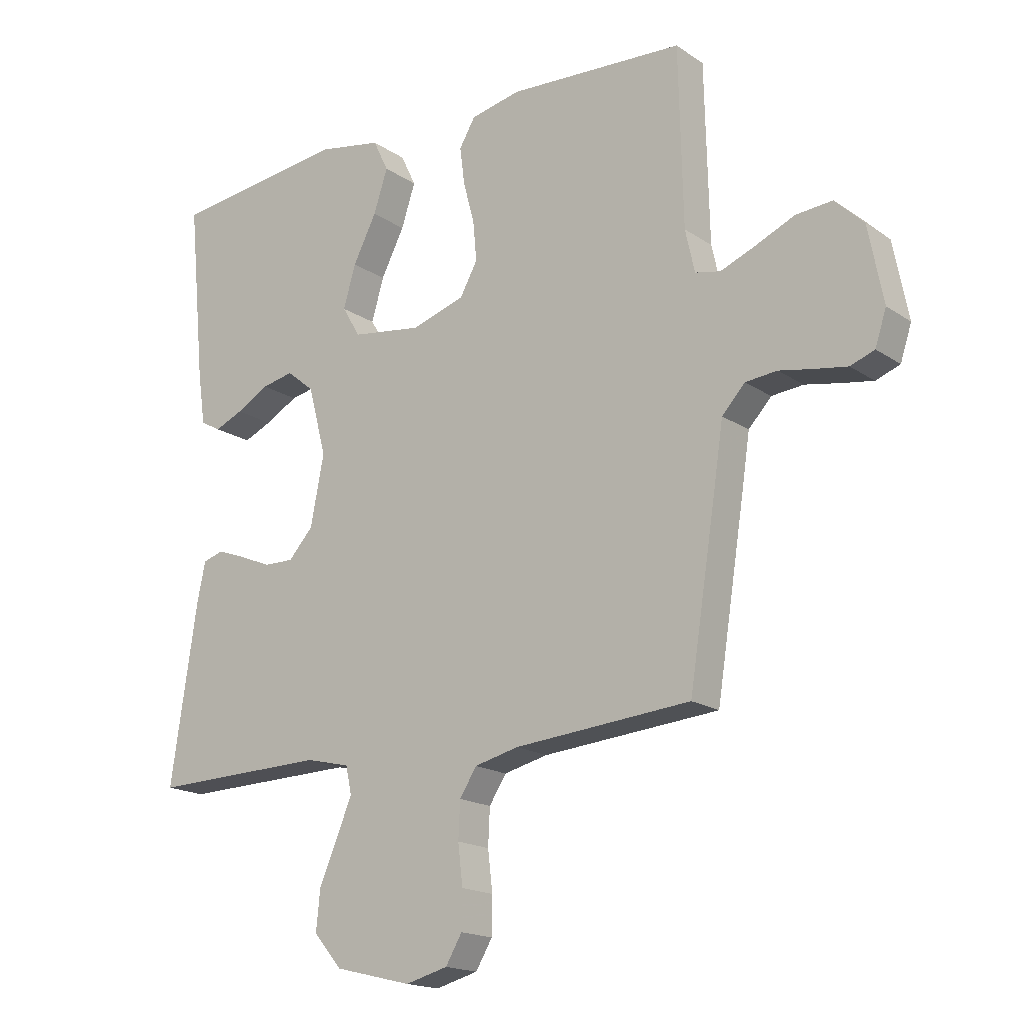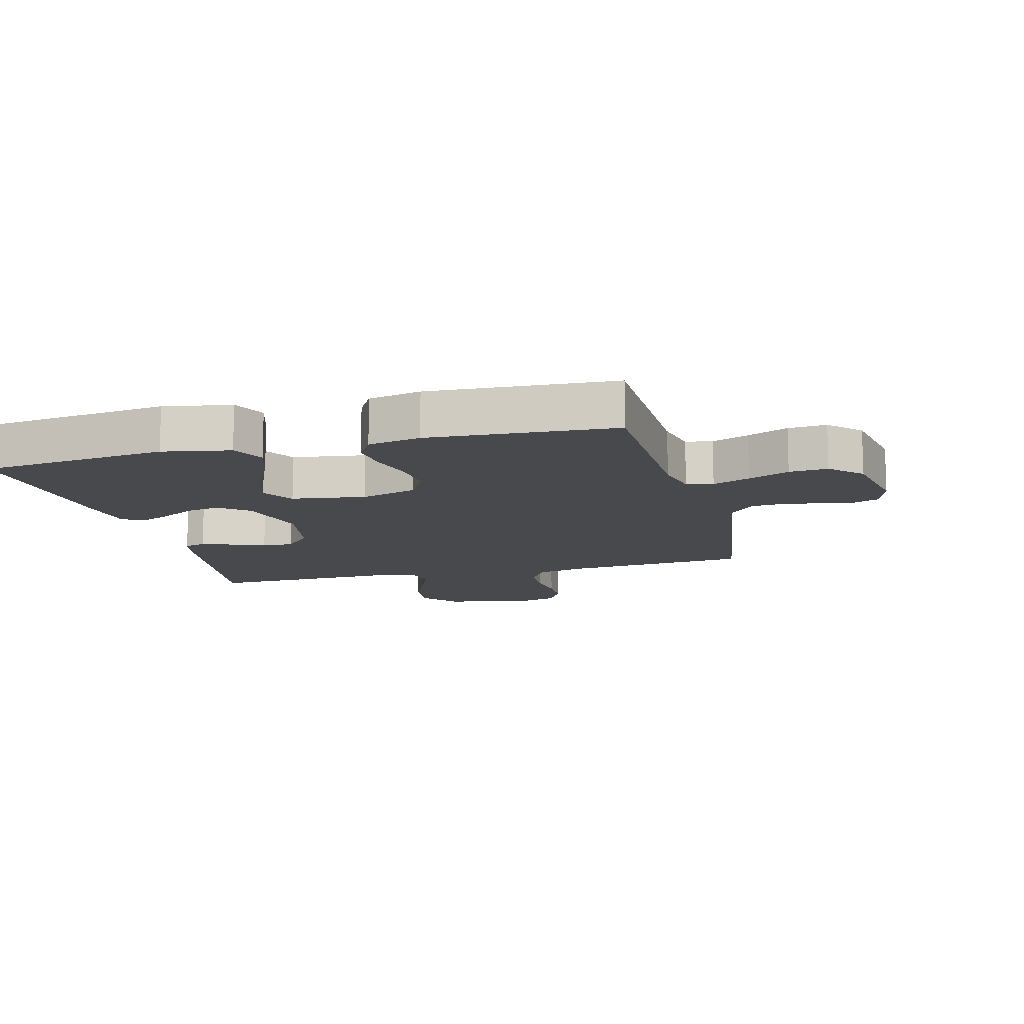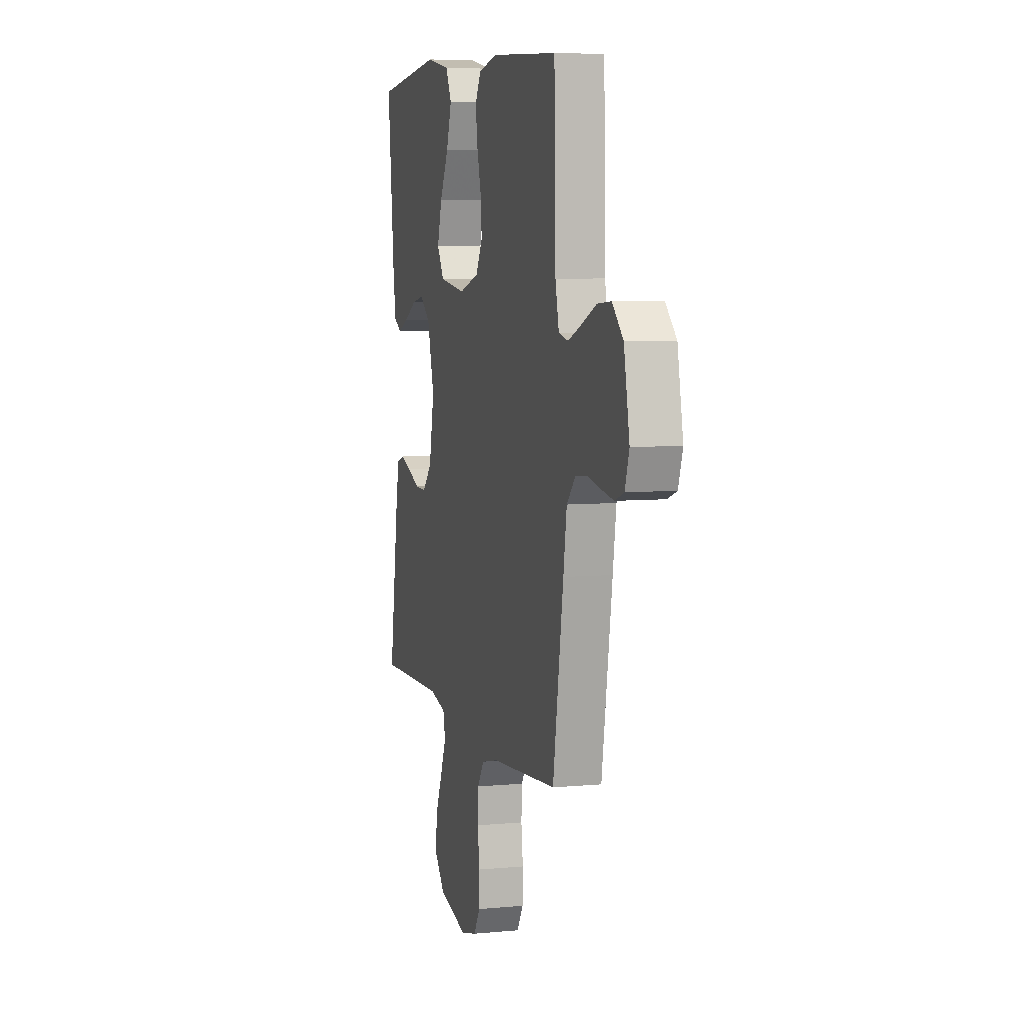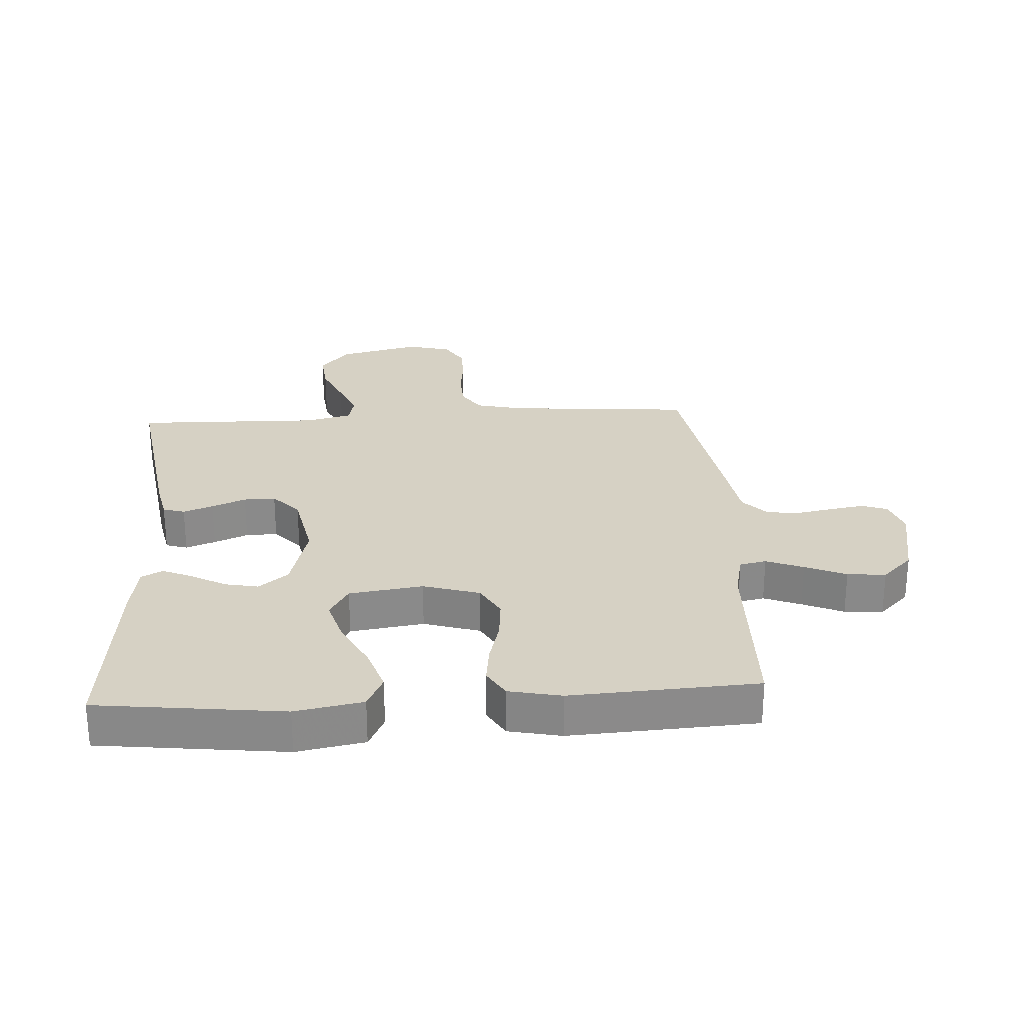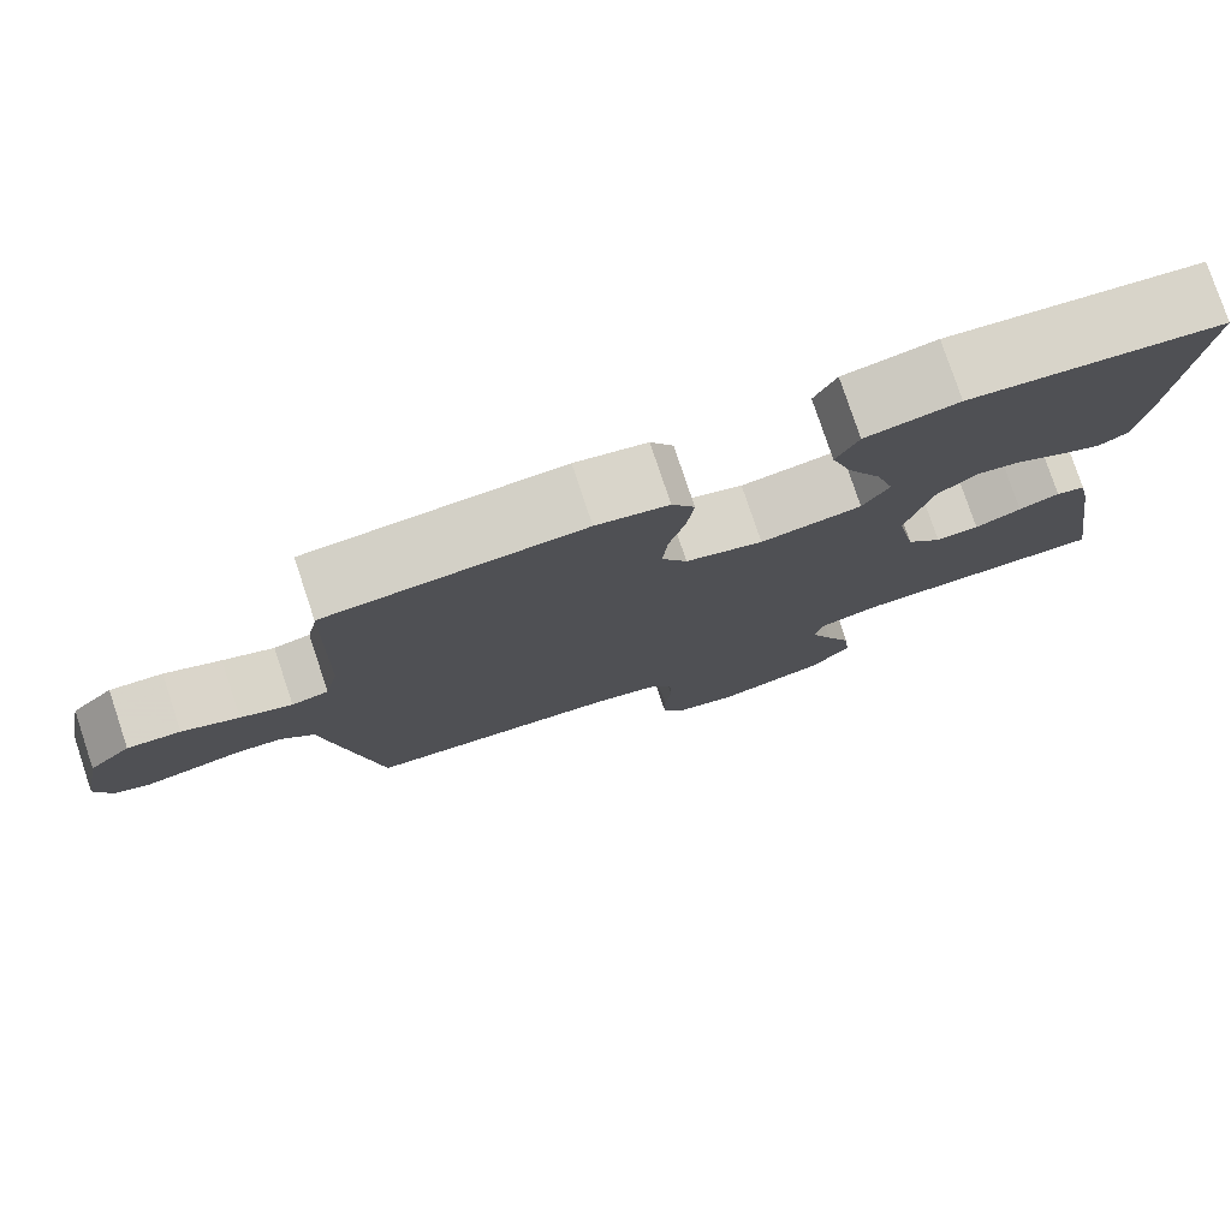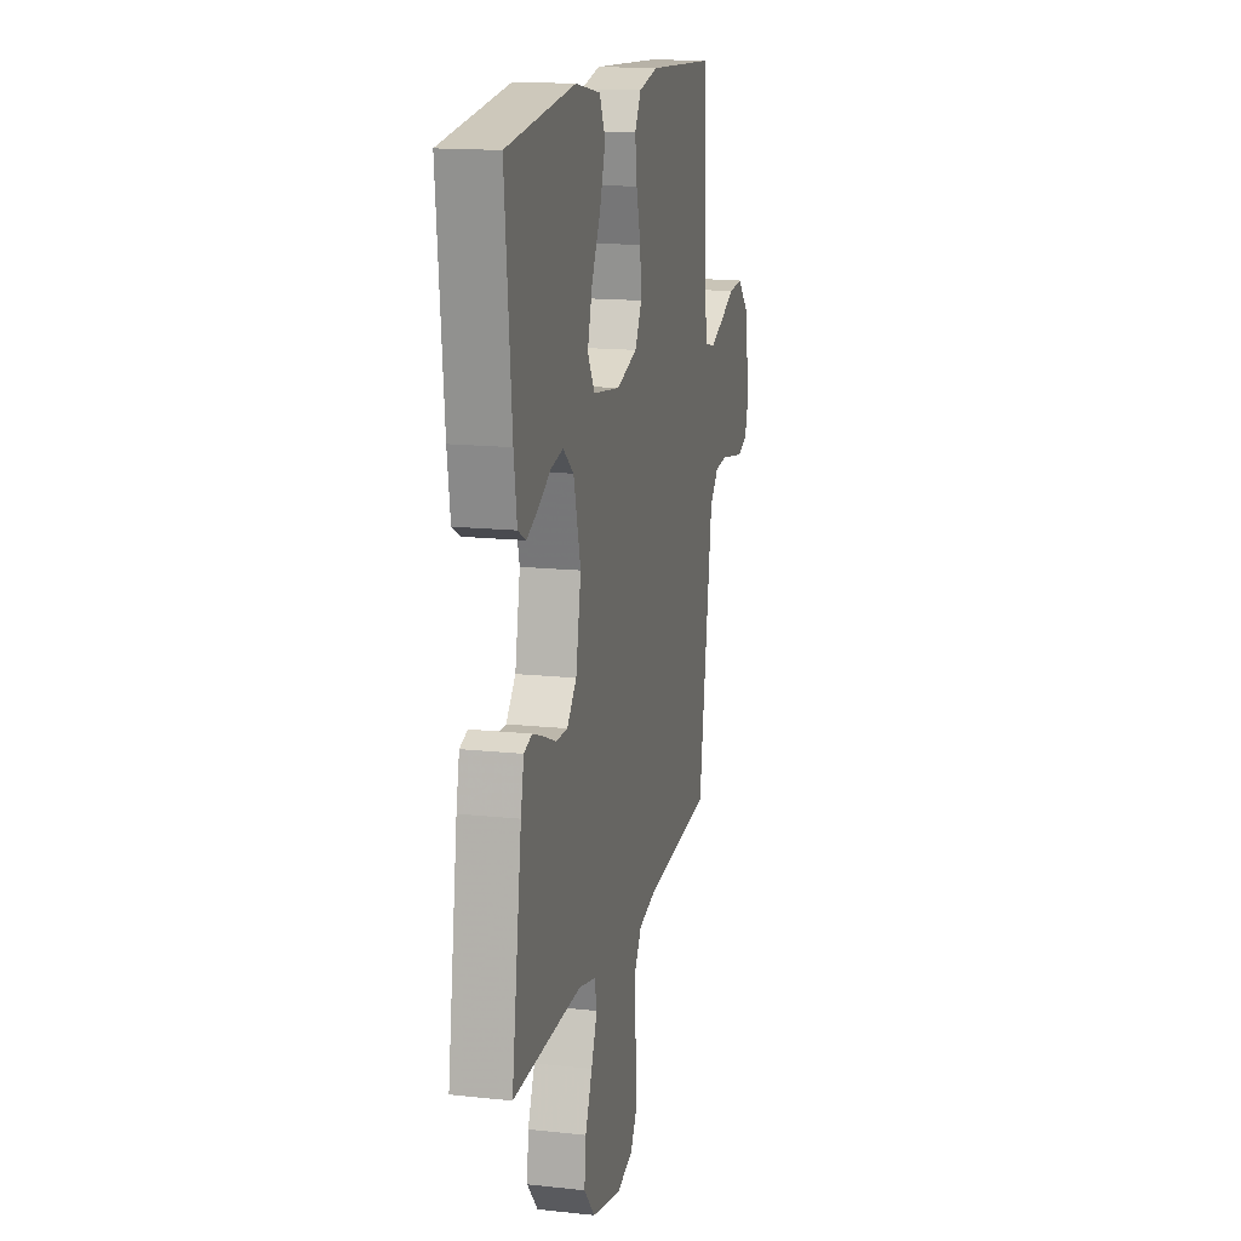
<metadata>
{"format":"obj","ext":"obj","renderer":"f3d","projection":"perspective","resolution":1024,"background":"white","views":[{"elev":-17.5,"azim":37.5,"up":"+Z"},{"elev":-12.4,"azim":14.5,"up":"+Y"},{"elev":6.6,"azim":74.4,"up":"+Z"},{"elev":26.8,"azim":-3.5,"up":"+Y"},{"elev":78.4,"azim":161.5,"up":"+Z"},{"elev":15.6,"azim":-77.1,"up":"+Z"}]}
</metadata>
<code>
v 0.5 0.07 0.5
v 0.507 0.07 0.2
v 0.523 0.07 0.128
v 0.566 0.07 0.119
v 0.626 0.07 0.143
v 0.692 0.07 0.172
v 0.754 0.07 0.177
v 0.803 0.07 0.129
v 0.828 0.07 0
v 0.809 0.07 -0.058
v 0.768 0.07 -0.073
v 0.713 0.07 -0.064
v 0.655 0.07 -0.053
v 0.601 0.07 -0.058
v 0.562 0.07 -0.1
v 0.547 0.07 -0.2
v 0.5 0.07 -0.5
v 0.2 0.07 -0.525
v 0.125 0.07 -0.543
v 0.096 0.07 -0.588
v 0.093 0.07 -0.65
v 0.101 0.07 -0.718
v 0.1 0.07 -0.781
v 0.072 0.07 -0.828
v 0 0.07 -0.847
v -0.131 0.07 -0.815
v -0.179 0.07 -0.759
v -0.172 0.07 -0.691
v -0.141 0.07 -0.62
v -0.115 0.07 -0.557
v -0.125 0.07 -0.511
v -0.2 0.07 -0.493
v -0.5 0.07 -0.5
v -0.455 0.07 -0.2
v -0.441 0.07 -0.133
v -0.406 0.07 -0.122
v -0.358 0.07 -0.14
v -0.303 0.07 -0.163
v -0.252 0.07 -0.164
v -0.21 0.07 -0.118
v -0.187 0.07 0
v -0.218 0.07 0.117
v -0.265 0.07 0.155
v -0.319 0.07 0.144
v -0.375 0.07 0.113
v -0.423 0.07 0.092
v -0.458 0.07 0.111
v -0.471 0.07 0.2
v -0.5 0.07 0.5
v -0.2 0.07 0.536
v -0.091 0.07 0.516
v -0.065 0.07 0.462
v -0.089 0.07 0.389
v -0.129 0.07 0.311
v -0.15 0.07 0.239
v -0.119 0.07 0.187
v 0 0.07 0.17
v 0.091 0.07 0.198
v 0.121 0.07 0.252
v 0.115 0.07 0.319
v 0.096 0.07 0.39
v 0.088 0.07 0.453
v 0.115 0.07 0.499
v 0.2 0.07 0.517
v 0.5 0 0.5
v 0.507 0 0.2
v 0.523 0 0.128
v 0.566 0 0.119
v 0.626 0 0.143
v 0.692 0 0.172
v 0.754 0 0.177
v 0.803 0 0.129
v 0.828 0 0
v 0.809 0 -0.058
v 0.768 0 -0.073
v 0.713 0 -0.064
v 0.655 0 -0.053
v 0.601 0 -0.058
v 0.562 0 -0.1
v 0.547 0 -0.2
v 0.5 0 -0.5
v 0.2 0 -0.525
v 0.125 0 -0.543
v 0.096 0 -0.588
v 0.093 0 -0.65
v 0.101 0 -0.718
v 0.1 0 -0.781
v 0.072 0 -0.828
v 0 0 -0.847
v -0.131 0 -0.815
v -0.179 0 -0.759
v -0.172 0 -0.691
v -0.141 0 -0.62
v -0.115 0 -0.557
v -0.125 0 -0.511
v -0.2 0 -0.493
v -0.5 0 -0.5
v -0.455 0 -0.2
v -0.441 0 -0.133
v -0.406 0 -0.122
v -0.358 0 -0.14
v -0.303 0 -0.163
v -0.252 0 -0.164
v -0.21 0 -0.118
v -0.187 0 0
v -0.218 0 0.117
v -0.265 0 0.155
v -0.319 0 0.144
v -0.375 0 0.113
v -0.423 0 0.092
v -0.458 0 0.111
v -0.471 0 0.2
v -0.5 0 0.5
v -0.2 0 0.536
v -0.091 0 0.516
v -0.065 0 0.462
v -0.089 0 0.389
v -0.129 0 0.311
v -0.15 0 0.239
v -0.119 0 0.187
v 0 0 0.17
v 0.091 0 0.198
v 0.121 0 0.252
v 0.115 0 0.319
v 0.096 0 0.39
v 0.088 0 0.453
v 0.115 0 0.499
v 0.2 0 0.517
f 63 64 1 2
f 60 61 62 63
f 59 60 63 2
f 58 59 2 3
f 57 58 3 4
f 51 52 53 54
f 51 54 55
f 50 51 55
f 49 50 55
f 48 49 55 56
f 44 45 46 47
f 44 47 48
f 43 44 48 56
f 35 36 37 38
f 33 34 35 38
f 32 33 38 39
f 31 32 39 40
f 26 27 28 29
f 26 29 30
f 25 26 30
f 21 22 23 24
f 20 21 24 25
f 15 16 17 18
f 15 18 19
f 14 15 19
f 10 11 12 13
f 8 9 10 13
f 8 13 14
f 5 6 7 8
f 4 5 8 14
f 57 4 14 19
f 42 43 56 57
f 41 42 57 19
f 20 25 30 31
f 31 40 41
f 19 20 31 41
f 66 65 128 127
f 127 126 125 124
f 66 127 124 123
f 67 66 123 122
f 68 67 122 121
f 118 117 116 115
f 119 118 115
f 119 115 114
f 119 114 113
f 120 119 113 112
f 111 110 109 108
f 112 111 108
f 120 112 108 107
f 102 101 100 99
f 102 99 98 97
f 103 102 97 96
f 104 103 96 95
f 93 92 91 90
f 94 93 90
f 94 90 89
f 88 87 86 85
f 89 88 85 84
f 82 81 80 79
f 83 82 79
f 83 79 78
f 77 76 75 74
f 77 74 73 72
f 78 77 72
f 72 71 70 69
f 78 72 69 68
f 83 78 68 121
f 121 120 107 106
f 83 121 106 105
f 95 94 89 84
f 105 104 95
f 105 95 84 83
f 1 65 66 2
f 2 66 67 3
f 3 67 68 4
f 4 68 69 5
f 5 69 70 6
f 6 70 71 7
f 7 71 72 8
f 8 72 73 9
f 9 73 74 10
f 10 74 75 11
f 11 75 76 12
f 12 76 77 13
f 13 77 78 14
f 14 78 79 15
f 15 79 80 16
f 16 80 81 17
f 17 81 82 18
f 18 82 83 19
f 19 83 84 20
f 20 84 85 21
f 21 85 86 22
f 22 86 87 23
f 23 87 88 24
f 24 88 89 25
f 25 89 90 26
f 26 90 91 27
f 27 91 92 28
f 28 92 93 29
f 29 93 94 30
f 30 94 95 31
f 31 95 96 32
f 32 96 97 33
f 33 97 98 34
f 34 98 99 35
f 35 99 100 36
f 36 100 101 37
f 37 101 102 38
f 38 102 103 39
f 39 103 104 40
f 40 104 105 41
f 41 105 106 42
f 42 106 107 43
f 43 107 108 44
f 44 108 109 45
f 45 109 110 46
f 46 110 111 47
f 47 111 112 48
f 48 112 113 49
f 49 113 114 50
f 50 114 115 51
f 51 115 116 52
f 52 116 117 53
f 53 117 118 54
f 54 118 119 55
f 55 119 120 56
f 56 120 121 57
f 57 121 122 58
f 58 122 123 59
f 59 123 124 60
f 60 124 125 61
f 61 125 126 62
f 62 126 127 63
f 63 127 128 64
f 64 128 65 1

</code>
